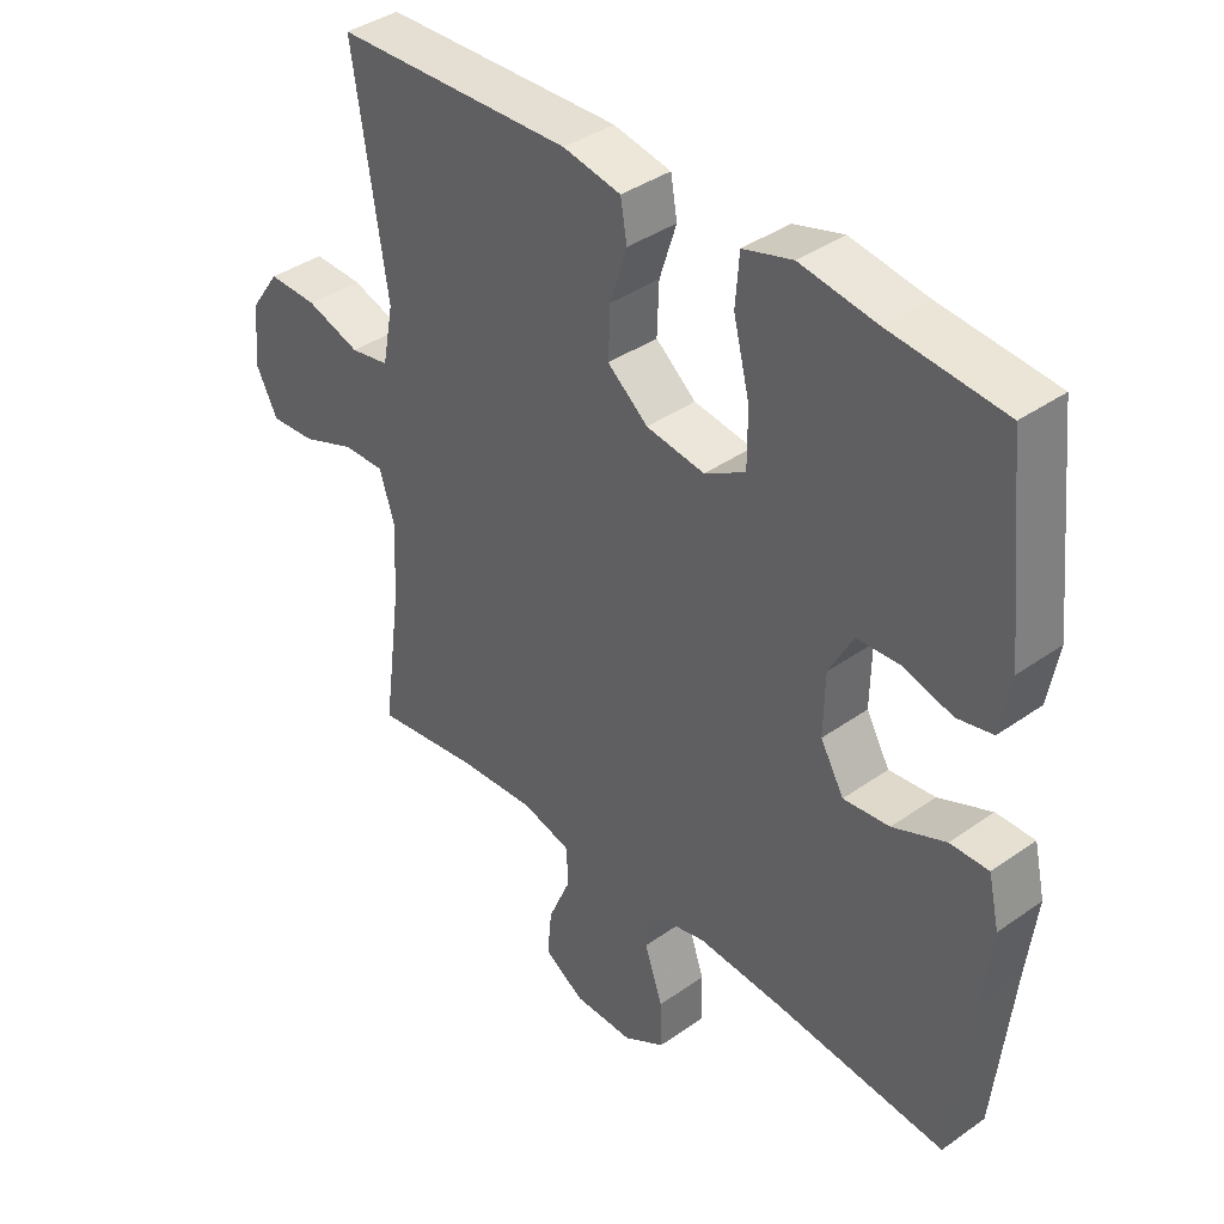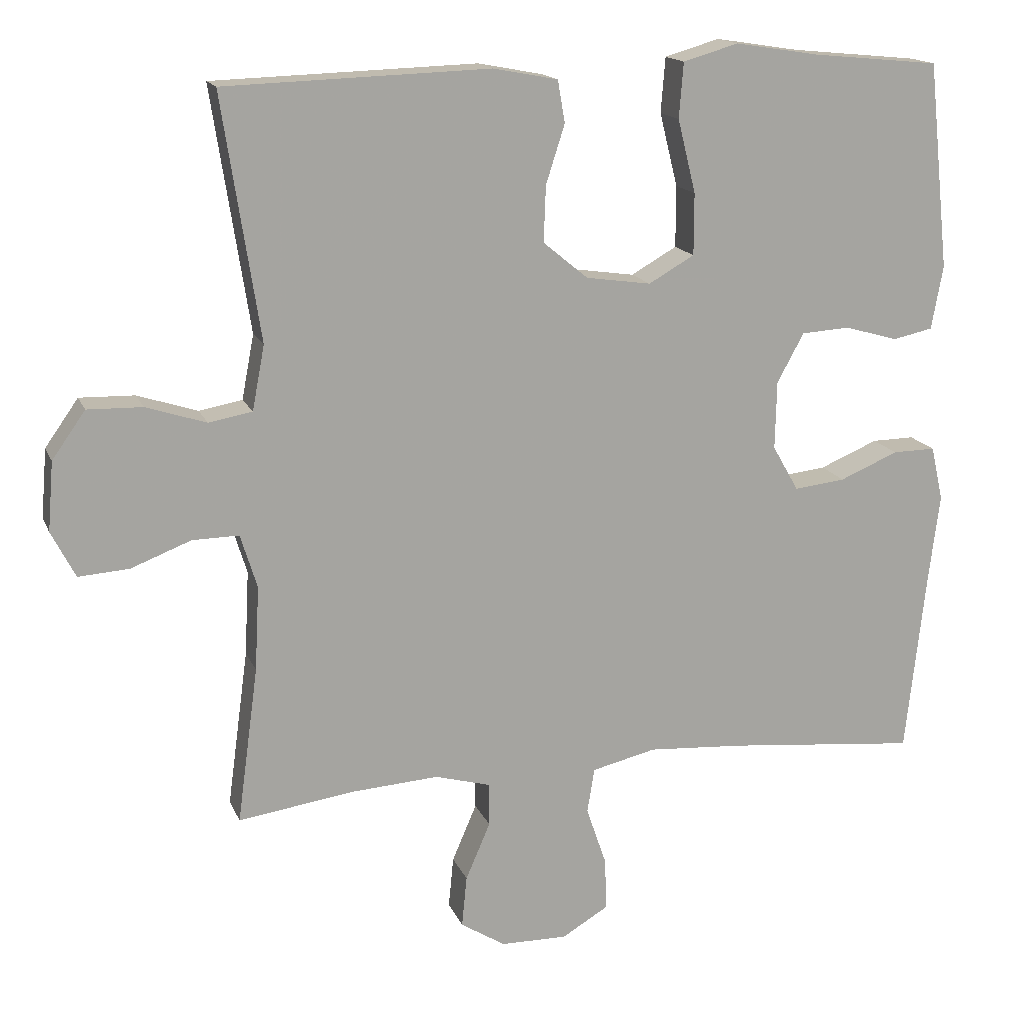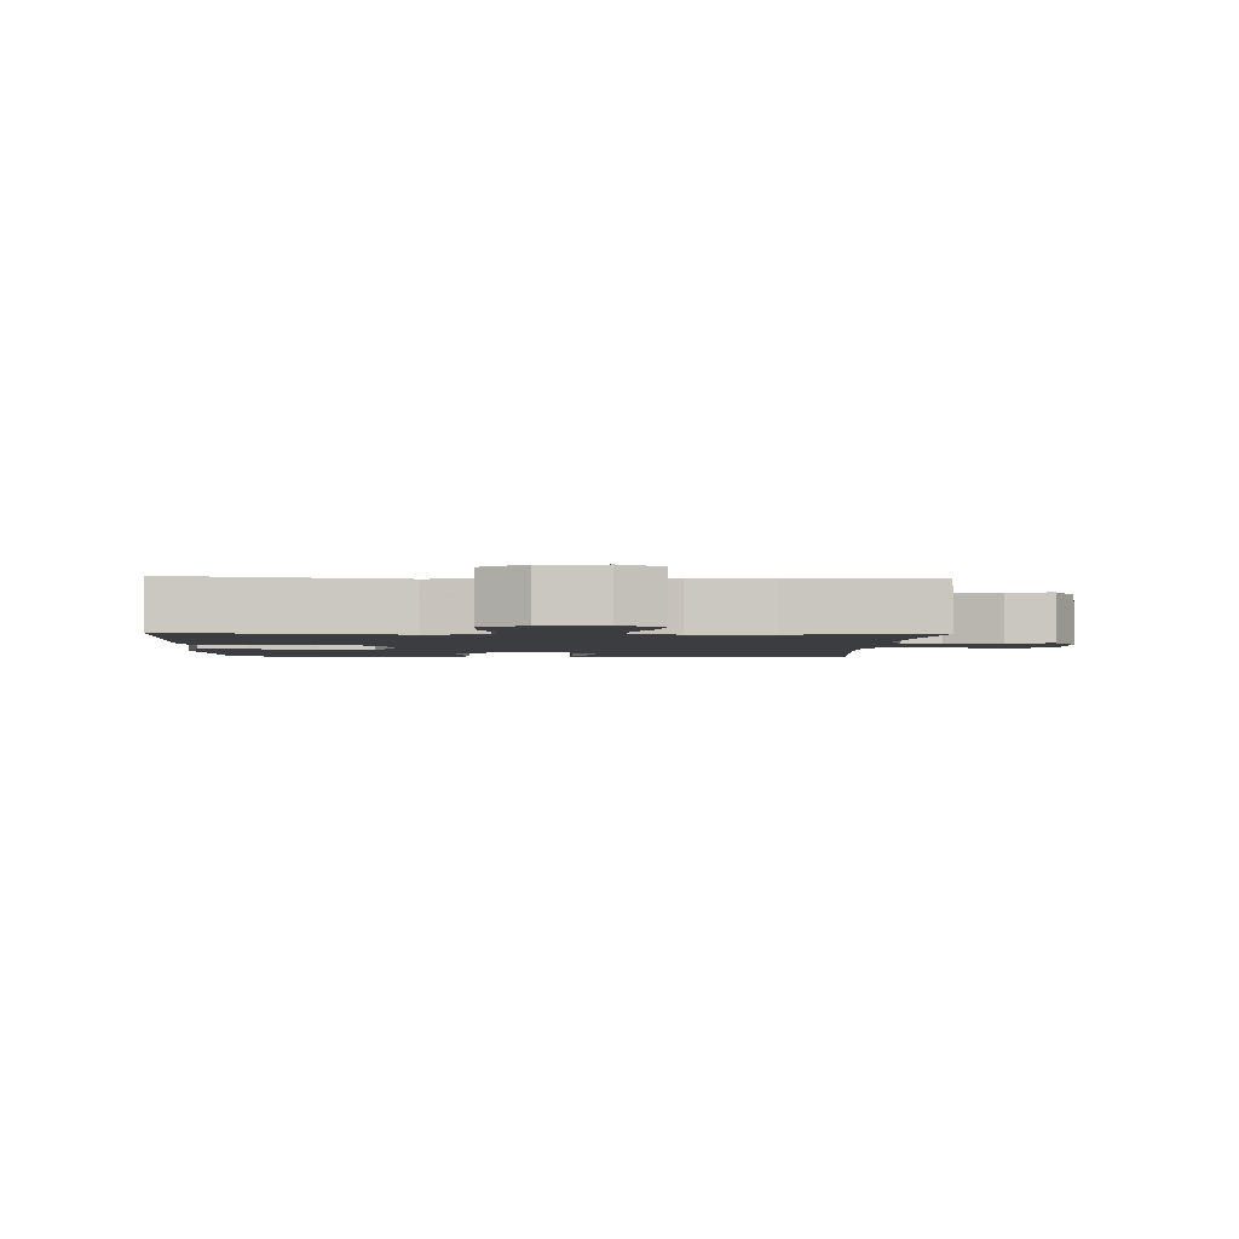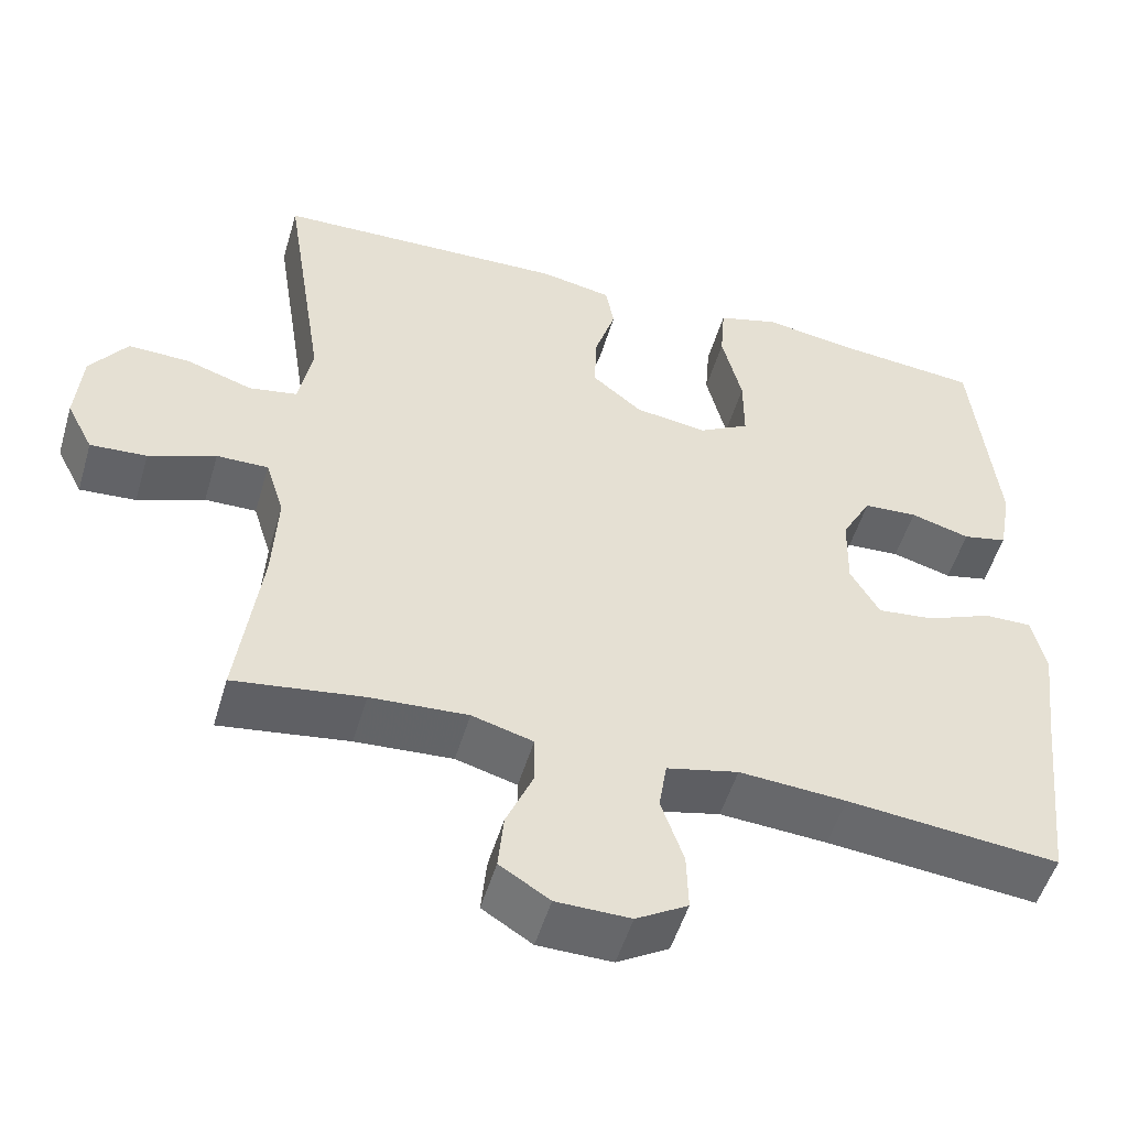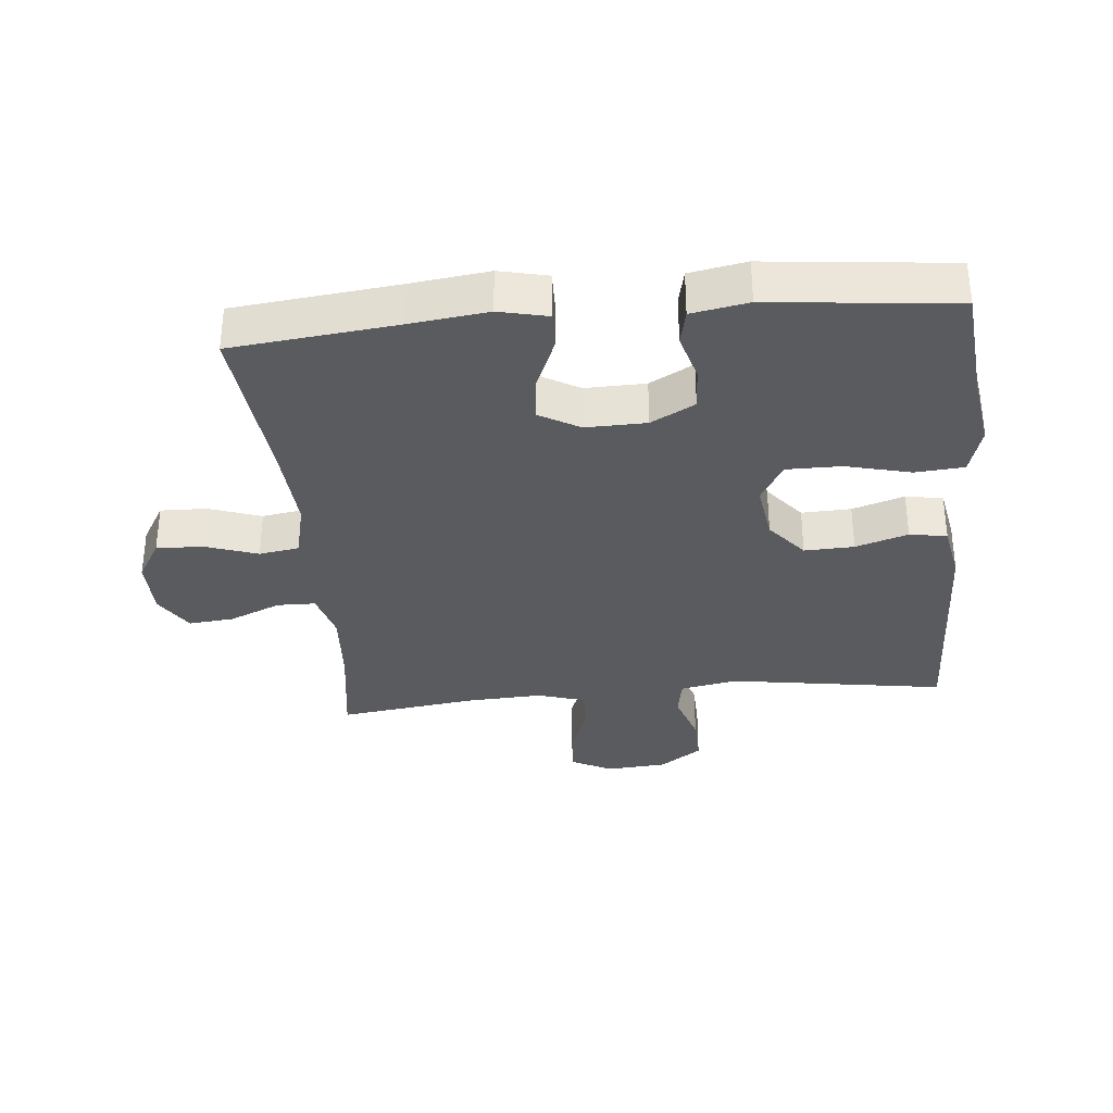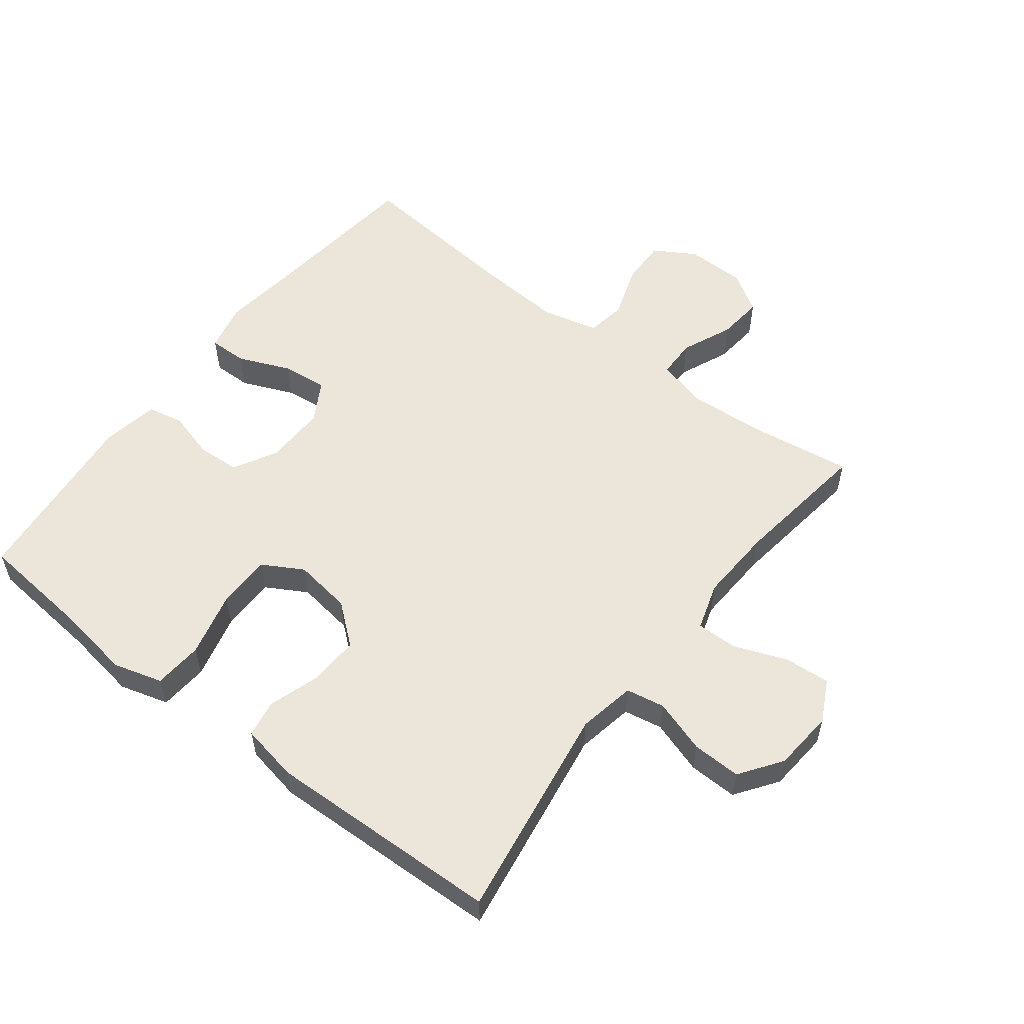
<metadata>
{"format":"obj","ext":"obj","renderer":"f3d","projection":"perspective","resolution":1024,"background":"white","views":[{"elev":38.8,"azim":-131.6,"up":"+Z"},{"elev":15.8,"azim":162.9,"up":"+Z"},{"elev":-2.5,"azim":87.4,"up":"+Y"},{"elev":-51.9,"azim":163.6,"up":"+Z"},{"elev":-33.5,"azim":-84.6,"up":"+Y"},{"elev":55.7,"azim":37.6,"up":"+Y"}]}
</metadata>
<code>
v -0.5 0.07 -0.5
v -0.528 0.07 -0.245
v -0.543 0.07 -0.125
v -0.526 0.07 -0.05
v -0.467 0.07 -0.051
v -0.386 0.07 -0.085
v -0.315 0.07 -0.093
v -0.279 0.07 -0.03
v -0.281 0.07 0.064
v -0.318 0.07 0.132
v -0.385 0.07 0.136
v -0.459 0.07 0.115
v -0.514 0.07 0.127
v -0.53 0.07 0.215
v -0.5 0.07 0.5
v -0.324 0.07 0.517
v -0.208 0.07 0.535
v -0.132 0.07 0.513
v -0.126 0.07 0.437
v -0.151 0.07 0.336
v -0.151 0.07 0.251
v -0.088 0.07 0.215
v 0.002 0.07 0.228
v 0.064 0.07 0.279
v 0.061 0.07 0.356
v 0.035 0.07 0.437
v 0.045 0.07 0.495
v 0.134 0.07 0.512
v 0.5 0.07 0.5
v 0.448 0.07 0.164
v 0.465 0.07 0.075
v 0.525 0.07 0.064
v 0.608 0.07 0.091
v 0.684 0.07 0.093
v 0.73 0.07 0.028
v 0.738 0.07 -0.067
v 0.705 0.07 -0.131
v 0.635 0.07 -0.126
v 0.552 0.07 -0.094
v 0.488 0.07 -0.093
v 0.465 0.07 -0.167
v 0.471 0.07 -0.284
v 0.5 0.07 -0.5
v 0.34 0.07 -0.477
v 0.219 0.07 -0.469
v 0.143 0.07 -0.49
v 0.142 0.07 -0.55
v 0.176 0.07 -0.629
v 0.183 0.07 -0.7
v 0.121 0.07 -0.739
v 0.029 0.07 -0.74
v -0.035 0.07 -0.702
v -0.033 0.07 -0.63
v -0.005 0.07 -0.548
v -0.015 0.07 -0.486
v -0.104 0.07 -0.465
v -0.237 0.07 -0.474
v -0.5 0 -0.5
v -0.528 0 -0.245
v -0.543 0 -0.125
v -0.526 0 -0.05
v -0.467 0 -0.051
v -0.386 0 -0.085
v -0.315 0 -0.093
v -0.279 0 -0.03
v -0.281 0 0.064
v -0.318 0 0.132
v -0.385 0 0.136
v -0.459 0 0.115
v -0.514 0 0.127
v -0.53 0 0.215
v -0.5 0 0.5
v -0.324 0 0.517
v -0.208 0 0.535
v -0.132 0 0.513
v -0.126 0 0.437
v -0.151 0 0.336
v -0.151 0 0.251
v -0.088 0 0.215
v 0.002 0 0.228
v 0.064 0 0.279
v 0.061 0 0.356
v 0.035 0 0.437
v 0.045 0 0.495
v 0.134 0 0.512
v 0.5 0 0.5
v 0.448 0 0.164
v 0.465 0 0.075
v 0.525 0 0.064
v 0.608 0 0.091
v 0.684 0 0.093
v 0.73 0 0.028
v 0.738 0 -0.067
v 0.705 0 -0.131
v 0.635 0 -0.126
v 0.552 0 -0.094
v 0.488 0 -0.093
v 0.465 0 -0.167
v 0.471 0 -0.284
v 0.5 0 -0.5
v 0.34 0 -0.477
v 0.219 0 -0.469
v 0.143 0 -0.49
v 0.142 0 -0.55
v 0.176 0 -0.629
v 0.183 0 -0.7
v 0.121 0 -0.739
v 0.029 0 -0.74
v -0.035 0 -0.702
v -0.033 0 -0.63
v -0.005 0 -0.548
v -0.015 0 -0.486
v -0.104 0 -0.465
v -0.237 0 -0.474
f 52 53 54
f 51 52 54
f 50 51 54
f 49 50 54
f 48 49 54
f 47 48 54
f 46 47 54 55
f 45 46 55 56
f 42 43 44
f 41 42 44 45
f 40 41 45 56
f 37 38 39
f 36 37 39
f 35 36 39
f 34 35 39
f 33 34 39
f 32 33 39
f 31 32 39 40
f 40 56 57
f 31 40 57
f 30 31 57
f 28 29 30
f 27 28 30
f 26 27 30
f 25 26 30
f 18 19 20
f 17 18 20
f 16 17 20
f 16 20 21
f 15 16 21
f 14 15 21
f 13 14 21
f 12 13 21
f 11 12 21
f 10 11 21 22
f 4 5 6
f 3 4 6
f 2 3 6
f 2 6 7
f 1 2 7
f 57 1 7 8
f 24 25 30
f 30 57 8
f 24 30 8
f 23 24 8
f 9 10 22 23
f 8 9 23
f 111 110 109
f 111 109 108
f 111 108 107
f 111 107 106
f 111 106 105
f 111 105 104
f 112 111 104 103
f 113 112 103 102
f 101 100 99
f 102 101 99 98
f 113 102 98 97
f 96 95 94
f 96 94 93
f 96 93 92
f 96 92 91
f 96 91 90
f 96 90 89
f 97 96 89 88
f 114 113 97
f 114 97 88
f 114 88 87
f 87 86 85
f 87 85 84
f 87 84 83
f 87 83 82
f 77 76 75
f 77 75 74
f 77 74 73
f 78 77 73
f 78 73 72
f 78 72 71
f 78 71 70
f 78 70 69
f 78 69 68
f 79 78 68 67
f 63 62 61
f 63 61 60
f 63 60 59
f 64 63 59
f 64 59 58
f 65 64 58 114
f 87 82 81
f 65 114 87
f 65 87 81
f 65 81 80
f 80 79 67 66
f 80 66 65
f 1 58 59 2
f 2 59 60 3
f 3 60 61 4
f 4 61 62 5
f 5 62 63 6
f 6 63 64 7
f 7 64 65 8
f 8 65 66 9
f 9 66 67 10
f 10 67 68 11
f 11 68 69 12
f 12 69 70 13
f 13 70 71 14
f 14 71 72 15
f 15 72 73 16
f 16 73 74 17
f 17 74 75 18
f 18 75 76 19
f 19 76 77 20
f 20 77 78 21
f 21 78 79 22
f 22 79 80 23
f 23 80 81 24
f 24 81 82 25
f 25 82 83 26
f 26 83 84 27
f 27 84 85 28
f 28 85 86 29
f 29 86 87 30
f 30 87 88 31
f 31 88 89 32
f 32 89 90 33
f 33 90 91 34
f 34 91 92 35
f 35 92 93 36
f 36 93 94 37
f 37 94 95 38
f 38 95 96 39
f 39 96 97 40
f 40 97 98 41
f 41 98 99 42
f 42 99 100 43
f 43 100 101 44
f 44 101 102 45
f 45 102 103 46
f 46 103 104 47
f 47 104 105 48
f 48 105 106 49
f 49 106 107 50
f 50 107 108 51
f 51 108 109 52
f 52 109 110 53
f 53 110 111 54
f 54 111 112 55
f 55 112 113 56
f 56 113 114 57
f 57 114 58 1

</code>
